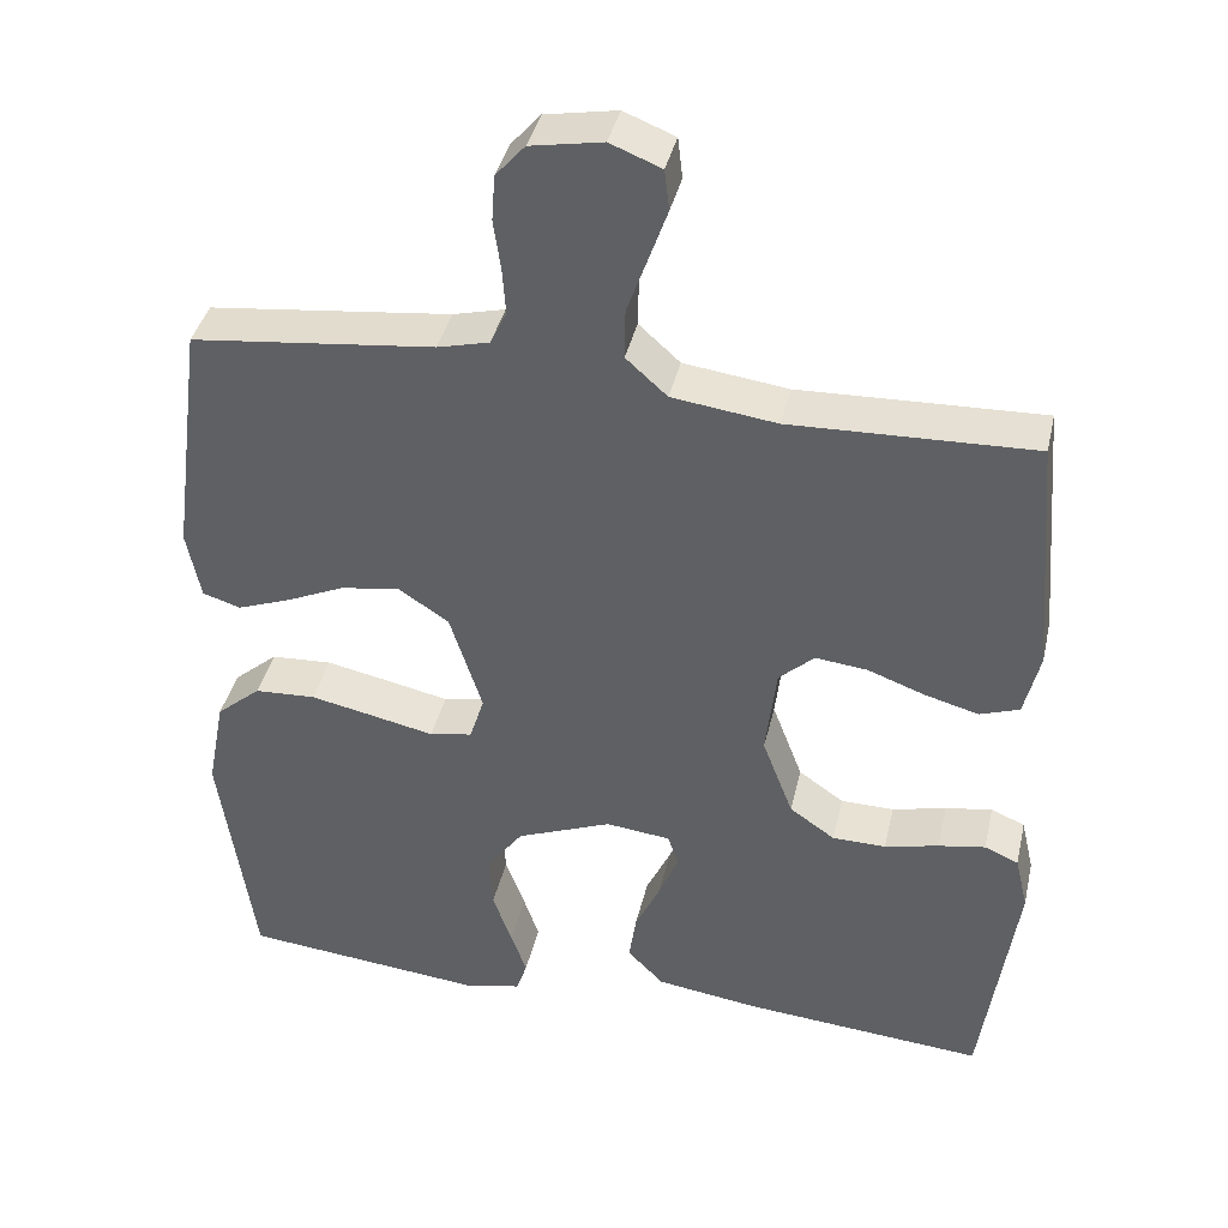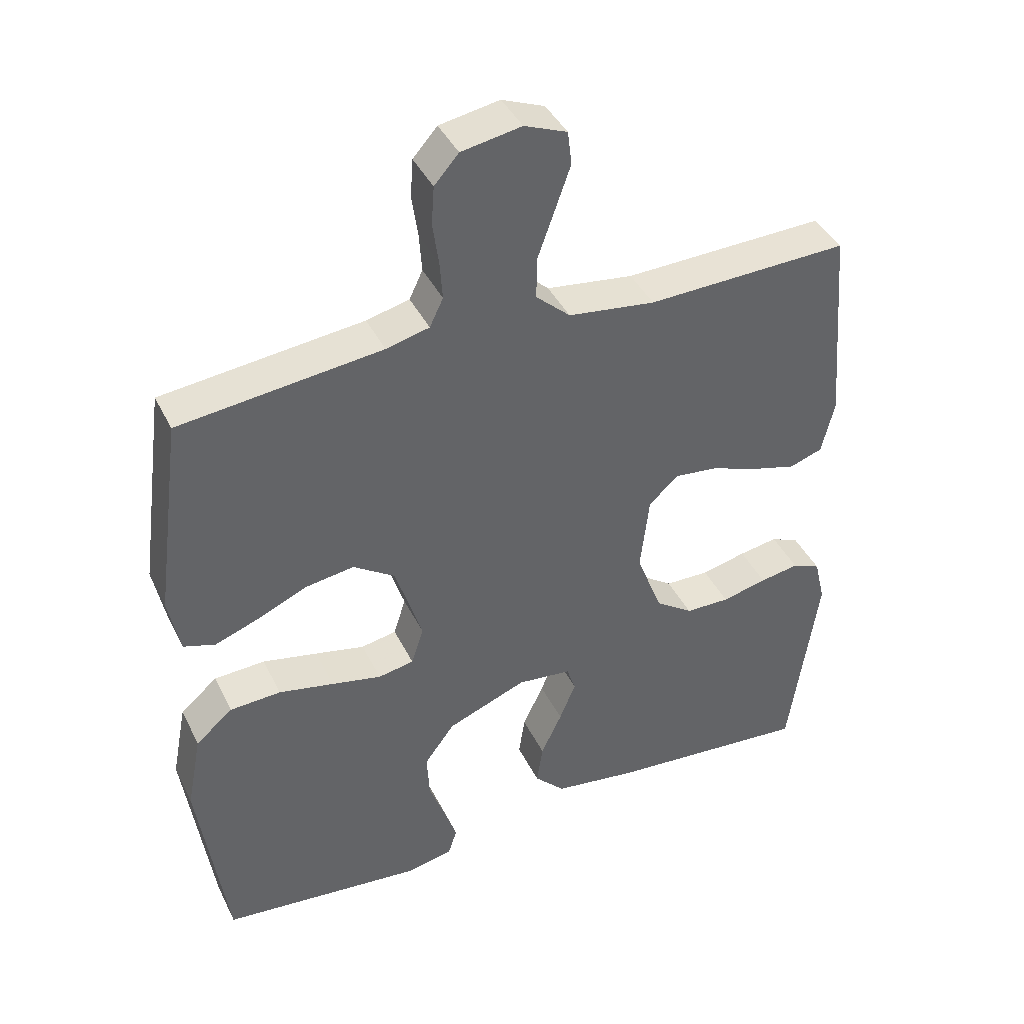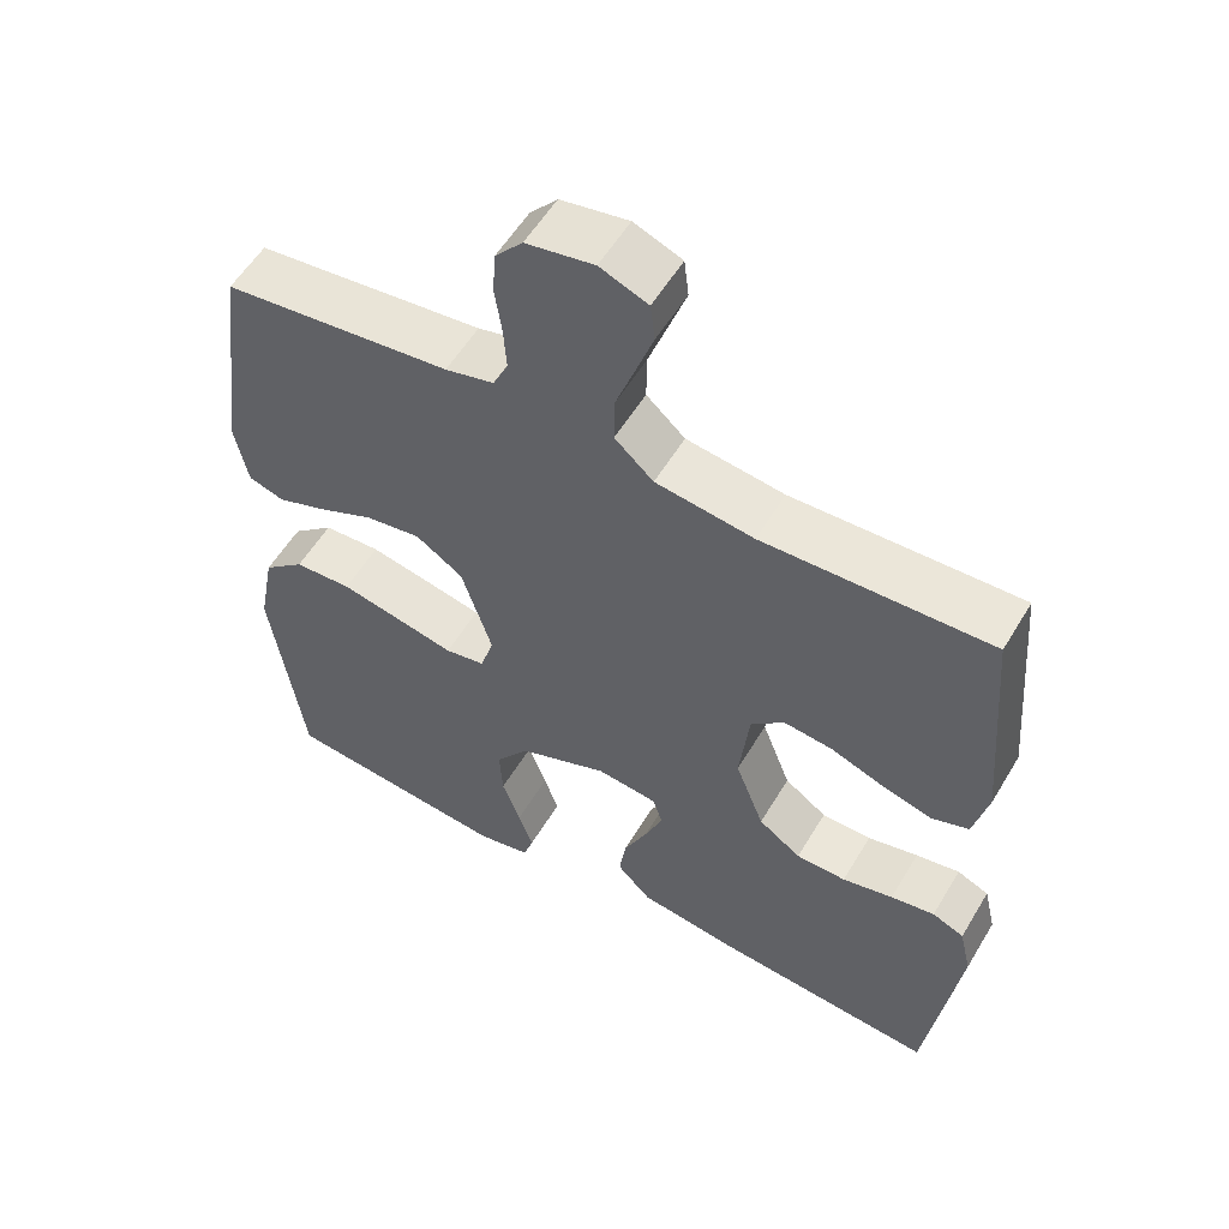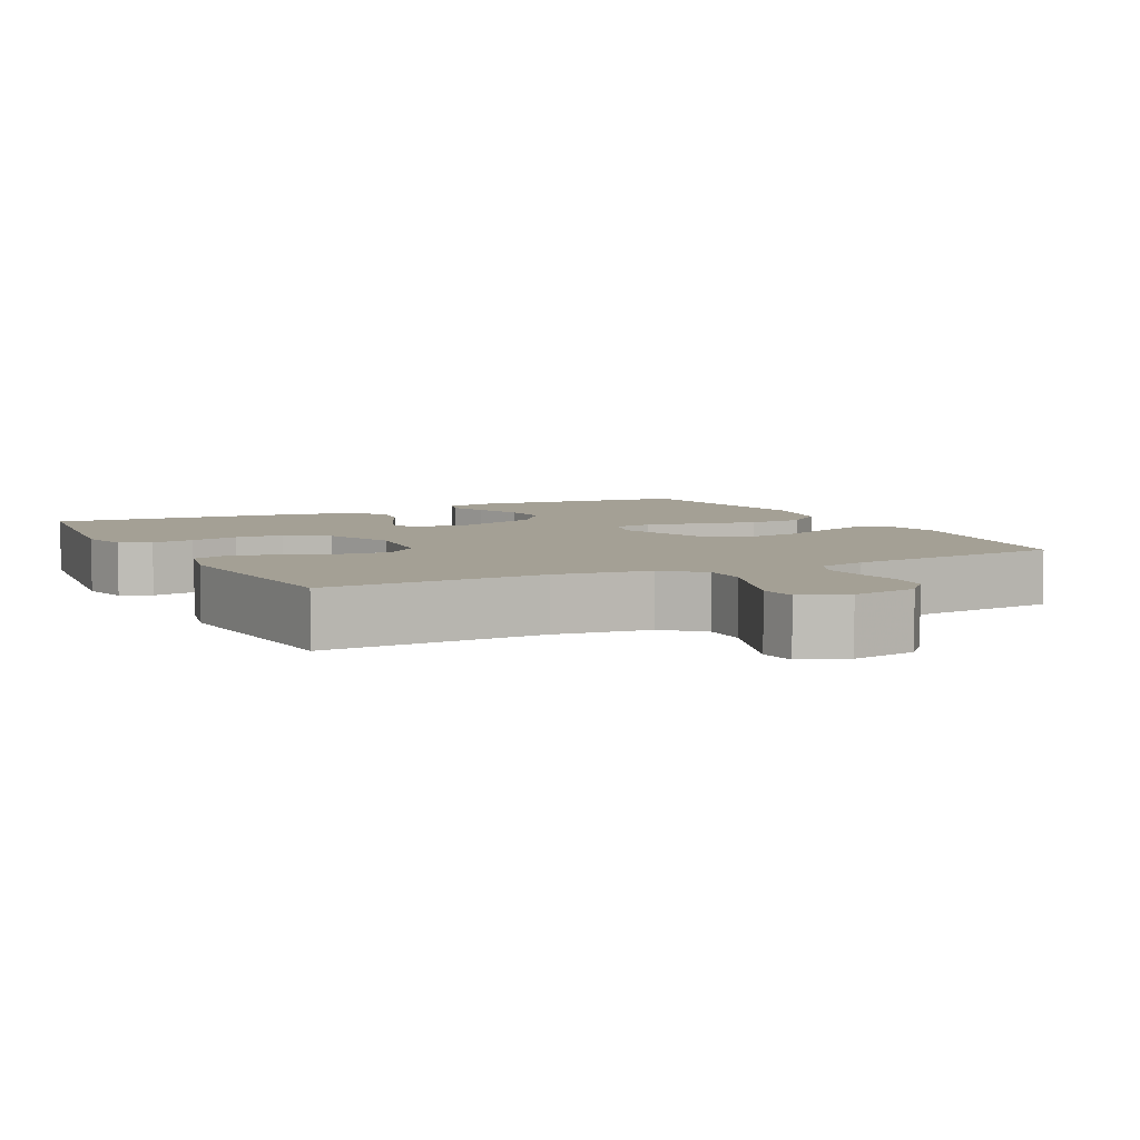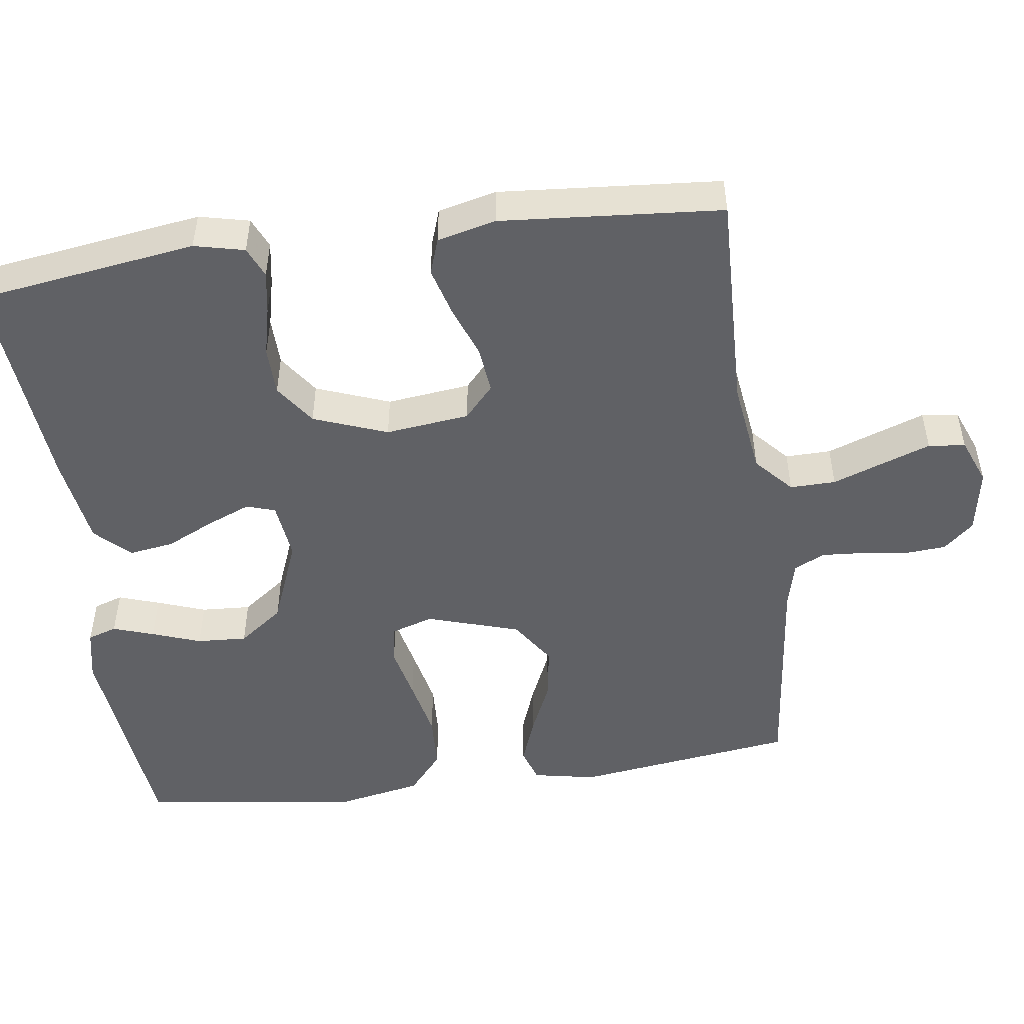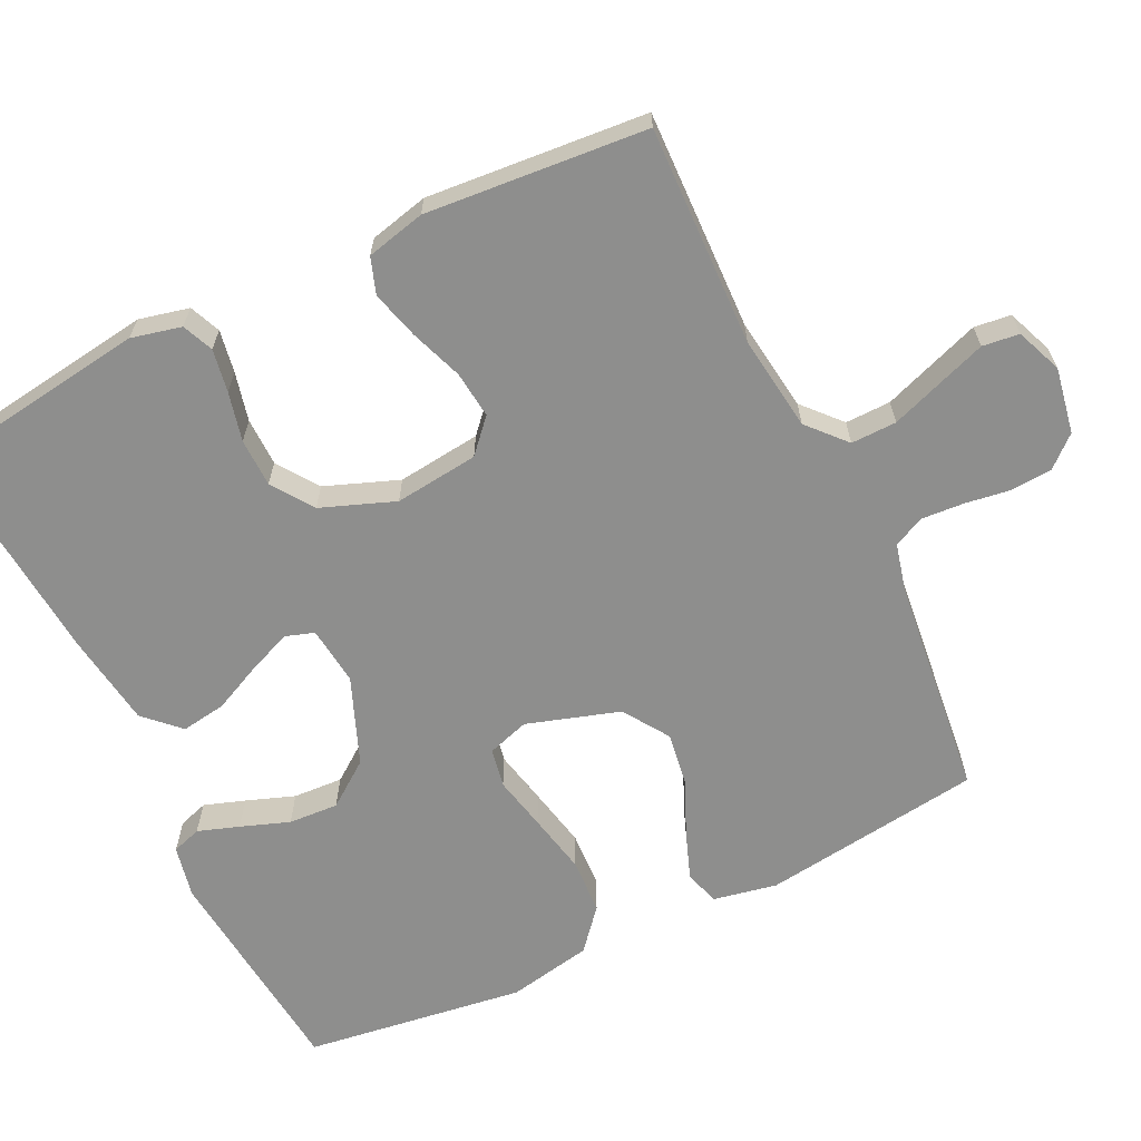
<metadata>
{"format":"obj","ext":"obj","renderer":"f3d","projection":"perspective","resolution":1024,"background":"white","views":[{"elev":39.5,"azim":-167.2,"up":"+Z"},{"elev":41.1,"azim":155.5,"up":"+Z"},{"elev":55.9,"azim":-149.5,"up":"+Z"},{"elev":5.8,"azim":-26.9,"up":"+Y"},{"elev":-49.6,"azim":-82.0,"up":"+Y"},{"elev":-64.8,"azim":-64.1,"up":"+Y"}]}
</metadata>
<code>
v -0.5 0.07 0.5
v -0.2 0.07 0.49
v -0.071 0.07 0.507
v -0.02 0.07 0.553
v -0.021 0.07 0.615
v -0.046 0.07 0.685
v -0.069 0.07 0.75
v -0.063 0.07 0.8
v 0 0.07 0.825
v 0.089 0.07 0.809
v 0.125 0.07 0.768
v 0.129 0.07 0.711
v 0.12 0.07 0.649
v 0.116 0.07 0.592
v 0.136 0.07 0.55
v 0.2 0.07 0.534
v 0.5 0.07 0.5
v 0.54 0.07 0.2
v 0.523 0.07 0.114
v 0.476 0.07 0.099
v 0.411 0.07 0.123
v 0.337 0.07 0.156
v 0.264 0.07 0.167
v 0.202 0.07 0.126
v 0.162 0.07 0
v 0.18 0.07 -0.057
v 0.233 0.07 -0.067
v 0.307 0.07 -0.051
v 0.389 0.07 -0.034
v 0.465 0.07 -0.038
v 0.52 0.07 -0.085
v 0.542 0.07 -0.2
v 0.5 0.07 -0.5
v 0.2 0.07 -0.53
v 0.129 0.07 -0.515
v 0.116 0.07 -0.475
v 0.135 0.07 -0.419
v 0.159 0.07 -0.353
v 0.163 0.07 -0.285
v 0.118 0.07 -0.224
v 0 0.07 -0.177
v -0.08 0.07 -0.186
v -0.093 0.07 -0.225
v -0.069 0.07 -0.284
v -0.038 0.07 -0.35
v -0.029 0.07 -0.411
v -0.074 0.07 -0.457
v -0.2 0.07 -0.475
v -0.5 0.07 -0.5
v -0.542 0.07 -0.2
v -0.526 0.07 -0.132
v -0.484 0.07 -0.114
v -0.426 0.07 -0.124
v -0.359 0.07 -0.14
v -0.293 0.07 -0.139
v -0.237 0.07 -0.1
v -0.199 0.07 0
v -0.212 0.07 0.114
v -0.256 0.07 0.154
v -0.32 0.07 0.147
v -0.391 0.07 0.121
v -0.457 0.07 0.103
v -0.506 0.07 0.12
v -0.525 0.07 0.2
v -0.5 0 0.5
v -0.2 0 0.49
v -0.071 0 0.507
v -0.02 0 0.553
v -0.021 0 0.615
v -0.046 0 0.685
v -0.069 0 0.75
v -0.063 0 0.8
v 0 0 0.825
v 0.089 0 0.809
v 0.125 0 0.768
v 0.129 0 0.711
v 0.12 0 0.649
v 0.116 0 0.592
v 0.136 0 0.55
v 0.2 0 0.534
v 0.5 0 0.5
v 0.54 0 0.2
v 0.523 0 0.114
v 0.476 0 0.099
v 0.411 0 0.123
v 0.337 0 0.156
v 0.264 0 0.167
v 0.202 0 0.126
v 0.162 0 0
v 0.18 0 -0.057
v 0.233 0 -0.067
v 0.307 0 -0.051
v 0.389 0 -0.034
v 0.465 0 -0.038
v 0.52 0 -0.085
v 0.542 0 -0.2
v 0.5 0 -0.5
v 0.2 0 -0.53
v 0.129 0 -0.515
v 0.116 0 -0.475
v 0.135 0 -0.419
v 0.159 0 -0.353
v 0.163 0 -0.285
v 0.118 0 -0.224
v 0 0 -0.177
v -0.08 0 -0.186
v -0.093 0 -0.225
v -0.069 0 -0.284
v -0.038 0 -0.35
v -0.029 0 -0.411
v -0.074 0 -0.457
v -0.2 0 -0.475
v -0.5 0 -0.5
v -0.542 0 -0.2
v -0.526 0 -0.132
v -0.484 0 -0.114
v -0.426 0 -0.124
v -0.359 0 -0.14
v -0.293 0 -0.139
v -0.237 0 -0.1
v -0.199 0 0
v -0.212 0 0.114
v -0.256 0 0.154
v -0.32 0 0.147
v -0.391 0 0.121
v -0.457 0 0.103
v -0.506 0 0.12
v -0.525 0 0.2
f 63 64 1 2
f 60 61 62 63
f 60 63 2 3
f 59 60 3 4
f 58 59 4
f 57 58 4
f 51 52 53 54
f 49 50 51 54
f 49 54 55
f 48 49 55 56
f 44 45 46 47
f 43 44 47 48
f 42 43 48 56
f 35 36 37 38
f 33 34 35 38
f 33 38 39
f 32 33 39 40
f 27 28 29 30
f 27 30 31 32
f 19 20 21 22
f 17 18 19 22
f 16 17 22 23
f 15 16 23 24
f 10 11 12 13
f 10 13 14
f 9 10 14
f 5 6 7 8
f 5 8 9 14
f 41 42 56 57
f 41 57 4
f 26 27 32 40
f 25 26 40 41
f 15 24 25 41
f 14 15 41
f 4 5 14 41
f 66 65 128 127
f 127 126 125 124
f 67 66 127 124
f 68 67 124 123
f 68 123 122
f 68 122 121
f 118 117 116 115
f 118 115 114 113
f 119 118 113
f 120 119 113 112
f 111 110 109 108
f 112 111 108 107
f 120 112 107 106
f 102 101 100 99
f 102 99 98 97
f 103 102 97
f 104 103 97 96
f 94 93 92 91
f 96 95 94 91
f 86 85 84 83
f 86 83 82 81
f 87 86 81 80
f 88 87 80 79
f 77 76 75 74
f 78 77 74
f 78 74 73
f 72 71 70 69
f 78 73 72 69
f 121 120 106 105
f 68 121 105
f 104 96 91 90
f 105 104 90 89
f 105 89 88 79
f 105 79 78
f 105 78 69 68
f 1 65 66 2
f 2 66 67 3
f 3 67 68 4
f 4 68 69 5
f 5 69 70 6
f 6 70 71 7
f 7 71 72 8
f 8 72 73 9
f 9 73 74 10
f 10 74 75 11
f 11 75 76 12
f 12 76 77 13
f 13 77 78 14
f 14 78 79 15
f 15 79 80 16
f 16 80 81 17
f 17 81 82 18
f 18 82 83 19
f 19 83 84 20
f 20 84 85 21
f 21 85 86 22
f 22 86 87 23
f 23 87 88 24
f 24 88 89 25
f 25 89 90 26
f 26 90 91 27
f 27 91 92 28
f 28 92 93 29
f 29 93 94 30
f 30 94 95 31
f 31 95 96 32
f 32 96 97 33
f 33 97 98 34
f 34 98 99 35
f 35 99 100 36
f 36 100 101 37
f 37 101 102 38
f 38 102 103 39
f 39 103 104 40
f 40 104 105 41
f 41 105 106 42
f 42 106 107 43
f 43 107 108 44
f 44 108 109 45
f 45 109 110 46
f 46 110 111 47
f 47 111 112 48
f 48 112 113 49
f 49 113 114 50
f 50 114 115 51
f 51 115 116 52
f 52 116 117 53
f 53 117 118 54
f 54 118 119 55
f 55 119 120 56
f 56 120 121 57
f 57 121 122 58
f 58 122 123 59
f 59 123 124 60
f 60 124 125 61
f 61 125 126 62
f 62 126 127 63
f 63 127 128 64
f 64 128 65 1

</code>
